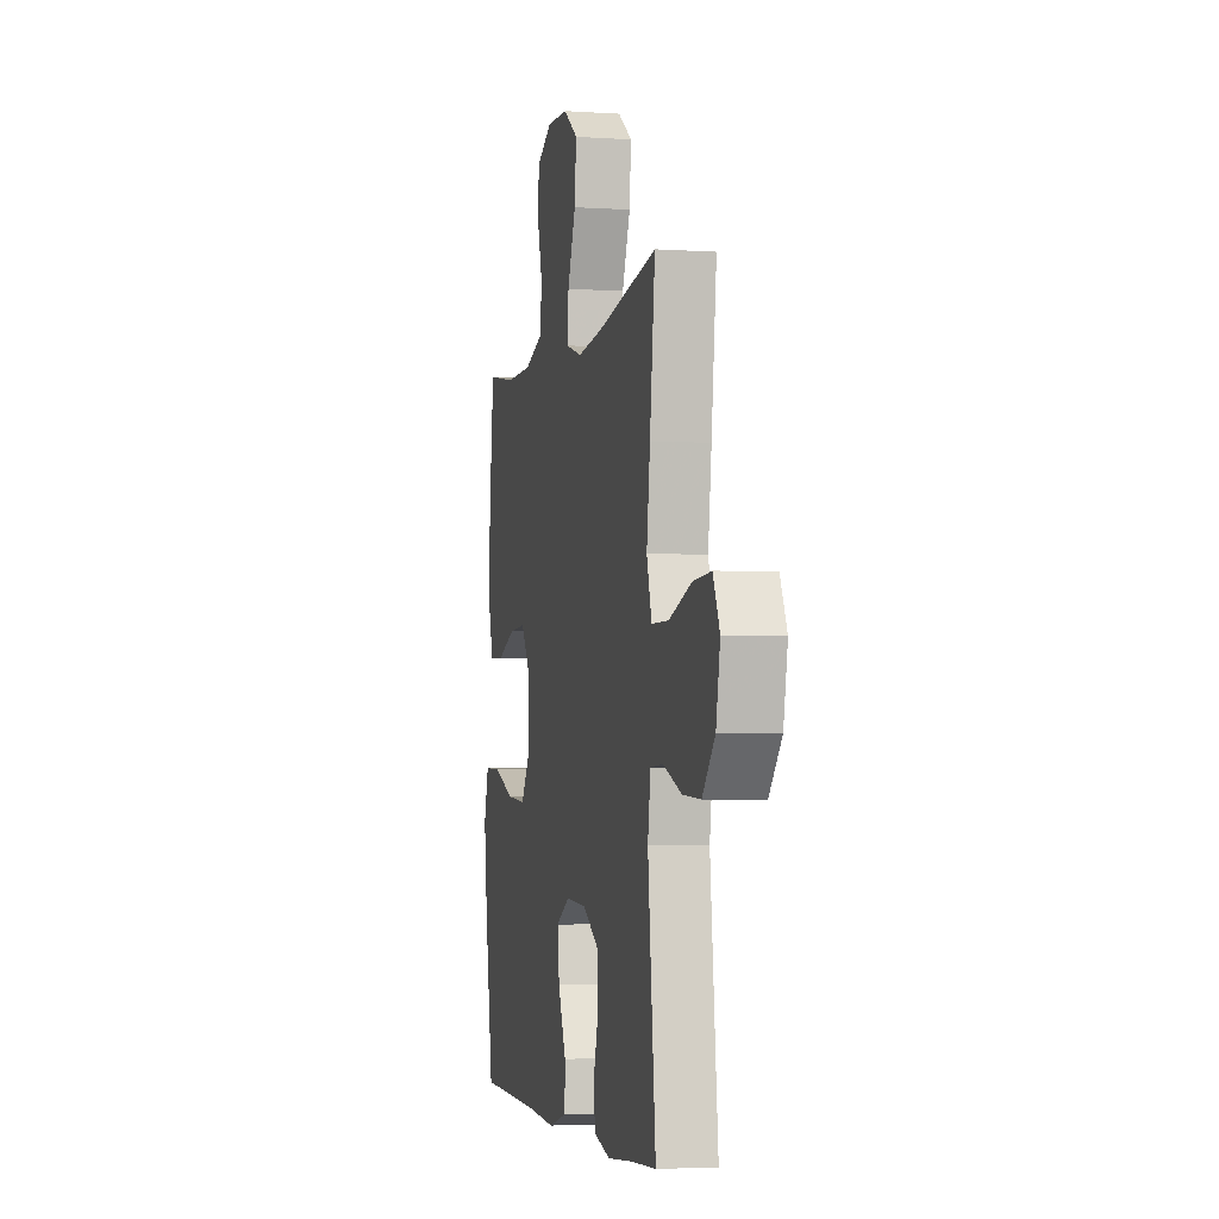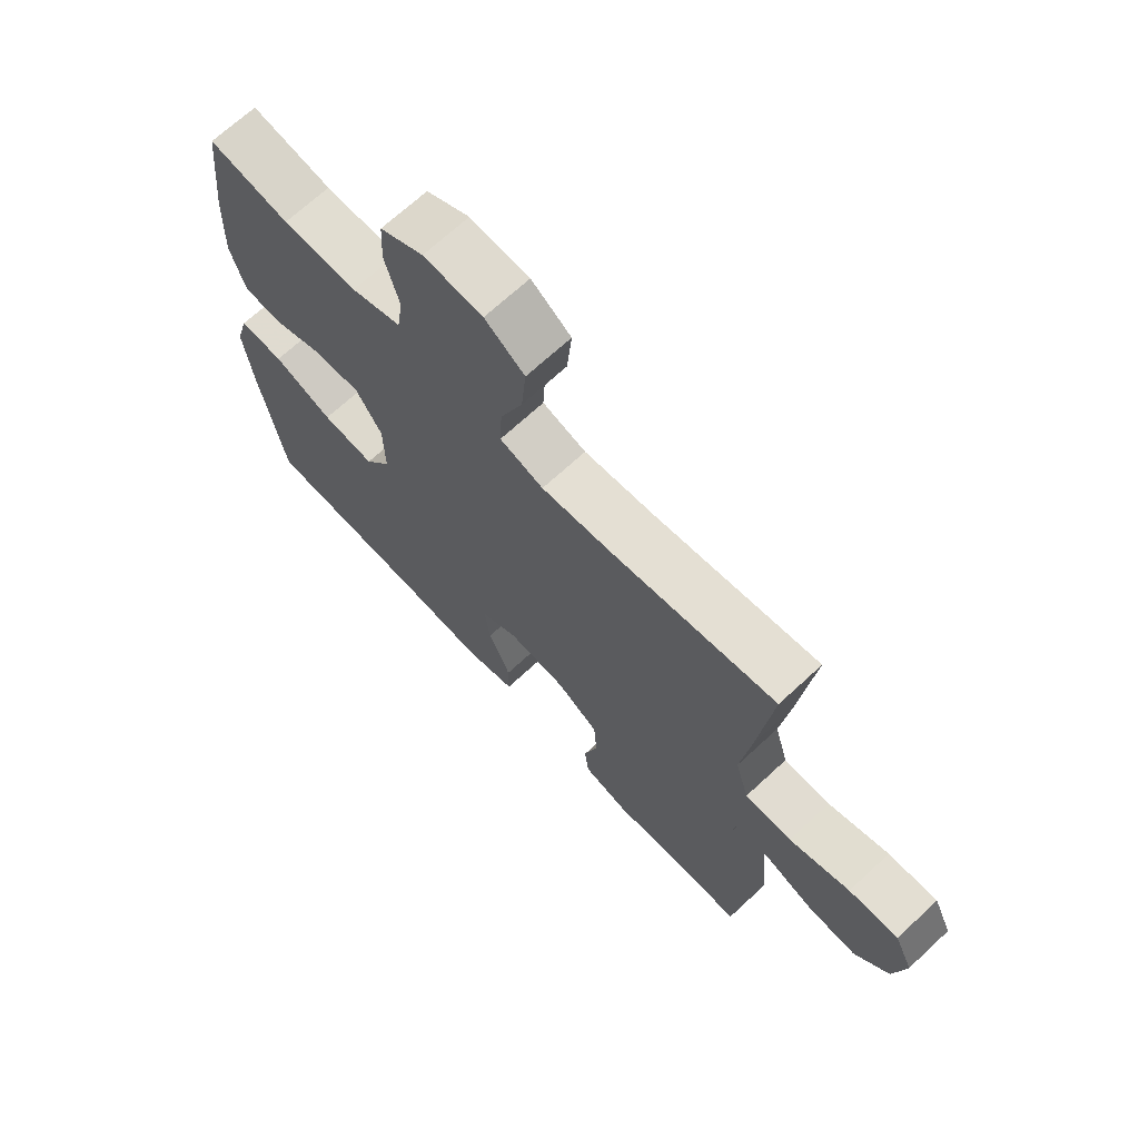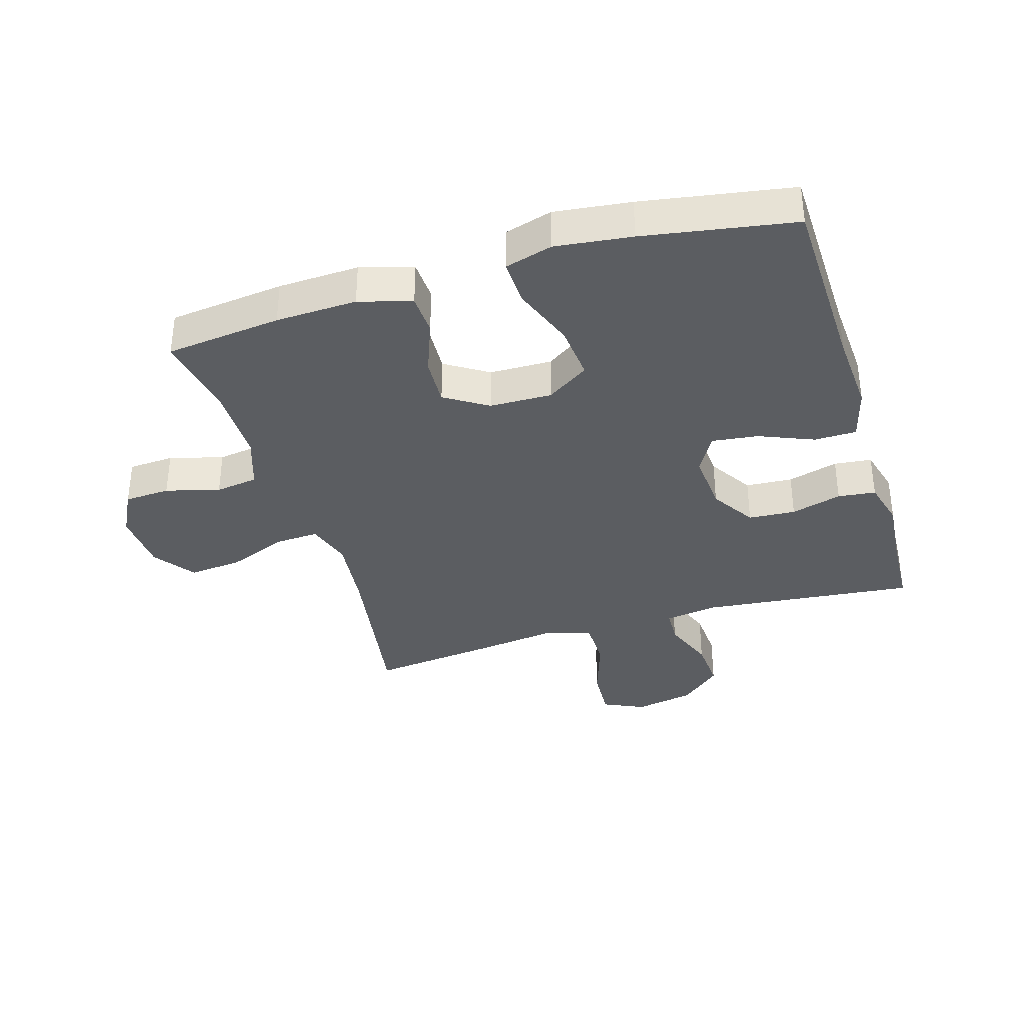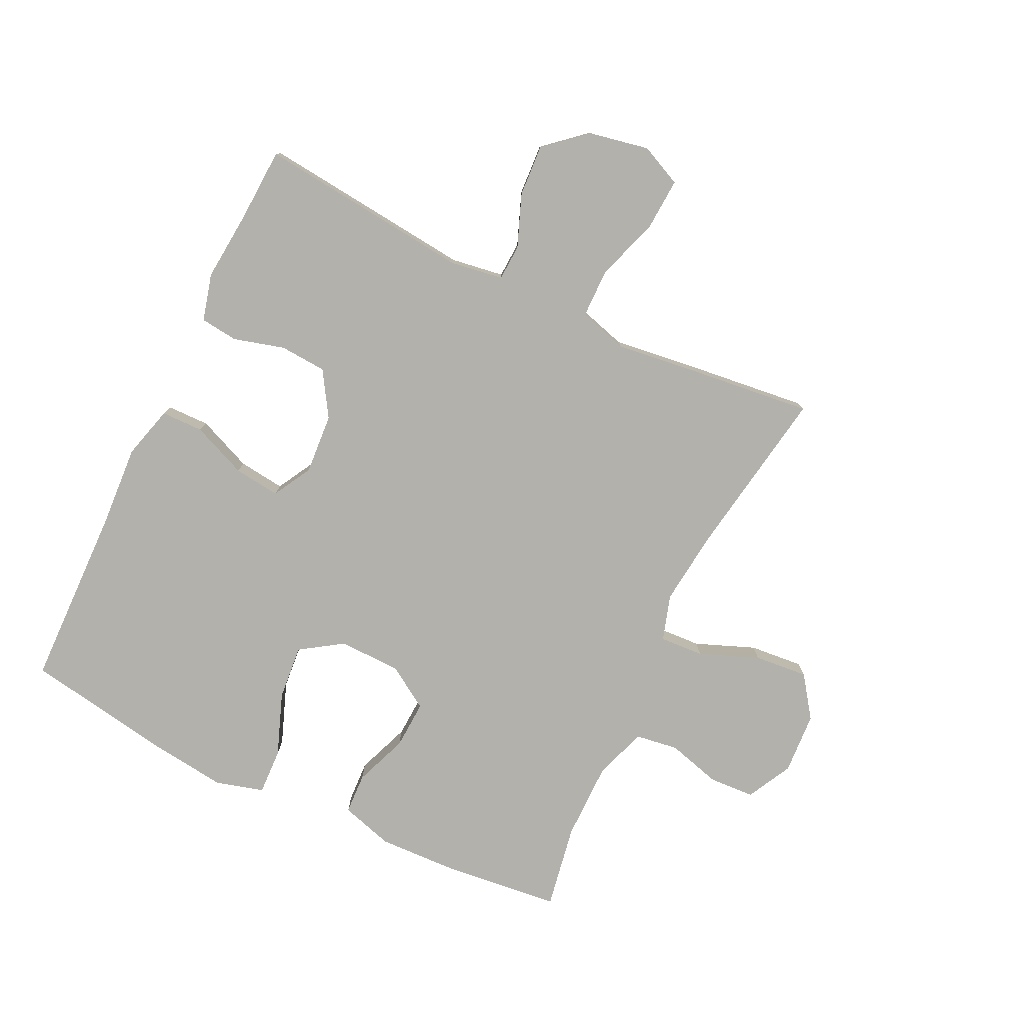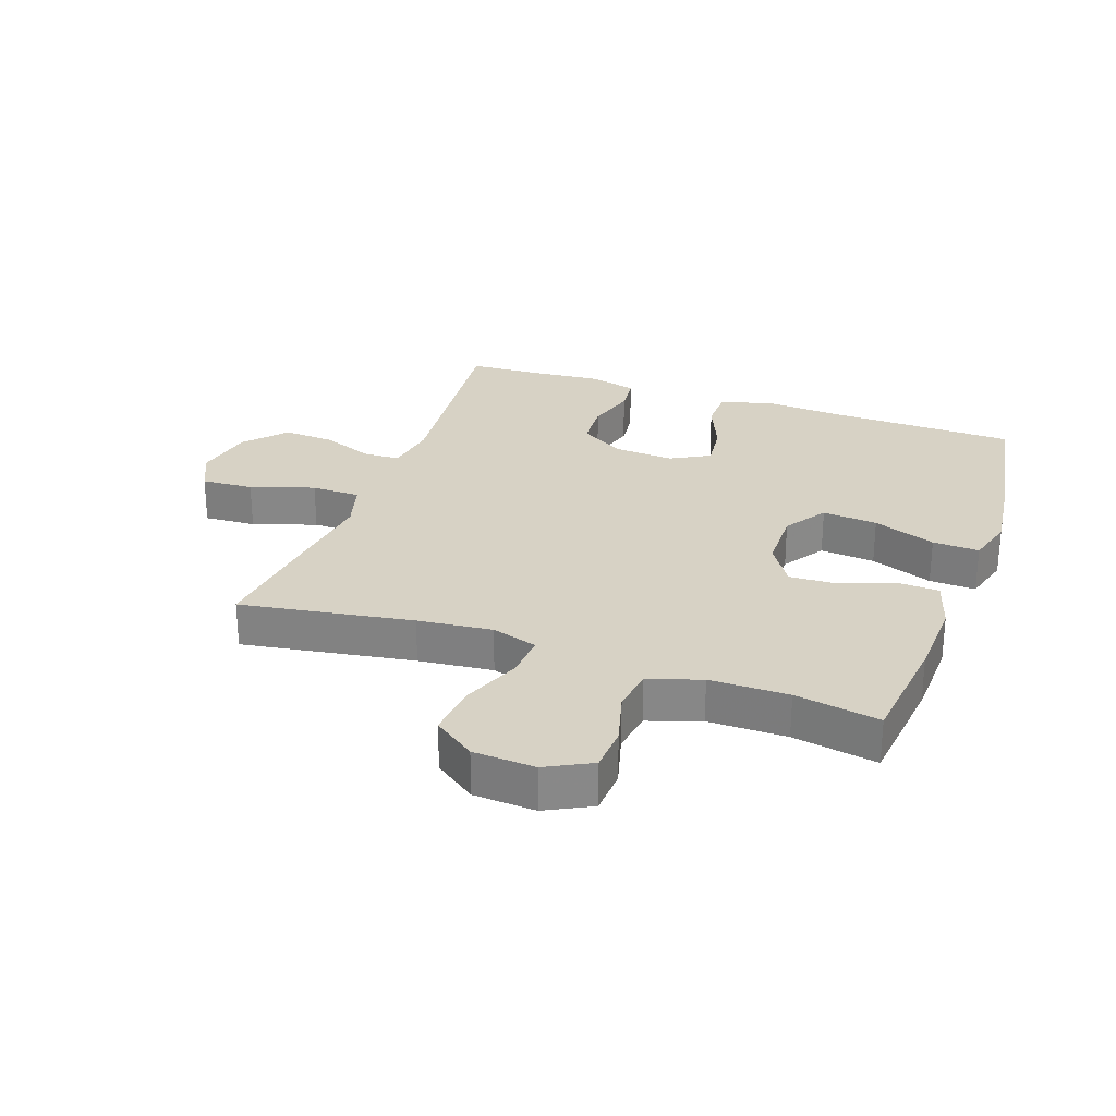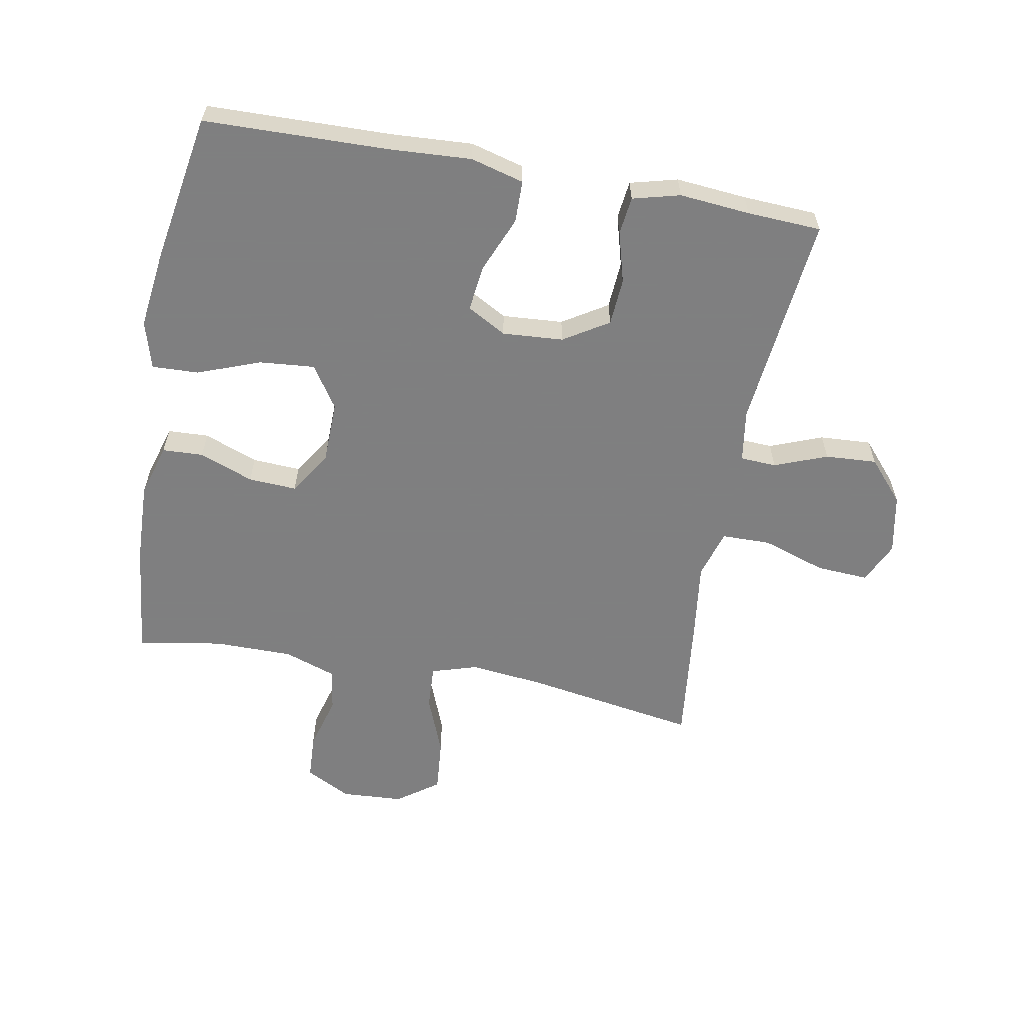
<metadata>
{"format":"obj","ext":"obj","renderer":"f3d","projection":"perspective","resolution":1024,"background":"white","views":[{"elev":-3.7,"azim":-102.5,"up":"+Z"},{"elev":68.9,"azim":-132.9,"up":"+Z"},{"elev":-35.7,"azim":106.9,"up":"+Y"},{"elev":-78.9,"azim":-115.7,"up":"+Y"},{"elev":27.5,"azim":19.6,"up":"+Y"},{"elev":-59.9,"azim":169.5,"up":"+Y"}]}
</metadata>
<code>
v 0.5 0.07 -0.5
v 0.204 0.07 -0.507
v 0.072 0.07 -0.515
v -0.014 0.07 -0.492
v -0.015 0.07 -0.424
v 0.022 0.07 -0.335
v 0.031 0.07 -0.26
v -0.032 0.07 -0.225
v -0.13 0.07 -0.232
v -0.202 0.07 -0.277
v -0.207 0.07 -0.353
v -0.184 0.07 -0.435
v -0.191 0.07 -0.496
v -0.267 0.07 -0.516
v -0.381 0.07 -0.506
v -0.5 0.07 -0.5
v -0.464 0.07 -0.153
v -0.477 0.07 -0.068
v -0.535 0.07 -0.065
v -0.62 0.07 -0.098
v -0.703 0.07 -0.103
v -0.761 0.07 -0.037
v -0.78 0.07 0.06
v -0.749 0.07 0.127
v -0.665 0.07 0.122
v -0.562 0.07 0.088
v -0.483 0.07 0.089
v -0.46 0.07 0.168
v -0.476 0.07 0.291
v -0.5 0.07 0.5
v -0.222 0.07 0.455
v -0.102 0.07 0.442
v -0.028 0.07 0.465
v -0.032 0.07 0.536
v -0.07 0.07 0.632
v -0.078 0.07 0.719
v -0.011 0.07 0.767
v 0.089 0.07 0.773
v 0.162 0.07 0.735
v 0.166 0.07 0.661
v 0.142 0.07 0.574
v 0.152 0.07 0.505
v 0.237 0.07 0.476
v 0.364 0.07 0.476
v 0.5 0.07 0.5
v 0.521 0.07 0.313
v 0.526 0.07 0.182
v 0.501 0.07 0.097
v 0.435 0.07 0.094
v 0.348 0.07 0.127
v 0.27 0.07 0.131
v 0.226 0.07 0.062
v 0.224 0.07 -0.039
v 0.269 0.07 -0.107
v 0.358 0.07 -0.099
v 0.459 0.07 -0.061
v 0.534 0.07 -0.058
v 0.556 0.07 -0.135
v 0.541 0.07 -0.258
v 0.5 0 -0.5
v 0.204 0 -0.507
v 0.072 0 -0.515
v -0.014 0 -0.492
v -0.015 0 -0.424
v 0.022 0 -0.335
v 0.031 0 -0.26
v -0.032 0 -0.225
v -0.13 0 -0.232
v -0.202 0 -0.277
v -0.207 0 -0.353
v -0.184 0 -0.435
v -0.191 0 -0.496
v -0.267 0 -0.516
v -0.381 0 -0.506
v -0.5 0 -0.5
v -0.464 0 -0.153
v -0.477 0 -0.068
v -0.535 0 -0.065
v -0.62 0 -0.098
v -0.703 0 -0.103
v -0.761 0 -0.037
v -0.78 0 0.06
v -0.749 0 0.127
v -0.665 0 0.122
v -0.562 0 0.088
v -0.483 0 0.089
v -0.46 0 0.168
v -0.476 0 0.291
v -0.5 0 0.5
v -0.222 0 0.455
v -0.102 0 0.442
v -0.028 0 0.465
v -0.032 0 0.536
v -0.07 0 0.632
v -0.078 0 0.719
v -0.011 0 0.767
v 0.089 0 0.773
v 0.162 0 0.735
v 0.166 0 0.661
v 0.142 0 0.574
v 0.152 0 0.505
v 0.237 0 0.476
v 0.364 0 0.476
v 0.5 0 0.5
v 0.521 0 0.313
v 0.526 0 0.182
v 0.501 0 0.097
v 0.435 0 0.094
v 0.348 0 0.127
v 0.27 0 0.131
v 0.226 0 0.062
v 0.224 0 -0.039
v 0.269 0 -0.107
v 0.358 0 -0.099
v 0.459 0 -0.061
v 0.534 0 -0.058
v 0.556 0 -0.135
v 0.541 0 -0.258
f 58 59 1 2
f 55 56 57 58
f 54 55 58 2
f 53 54 2 3
f 52 53 3 4
f 47 48 49 50
f 47 50 51
f 44 45 46 47
f 43 44 47 51
f 42 43 51 52
f 38 39 40 41
f 38 41 42
f 34 35 36 37
f 33 34 37 38
f 28 29 30 31
f 27 28 31 32
f 23 24 25 26
f 23 26 27
f 22 23 27
f 19 20 21 22
f 18 19 22 27
f 17 18 27 32
f 15 16 17 32
f 11 12 13 14
f 10 11 14 15
f 52 4 5 6
f 52 6 7
f 33 38 42 52
f 33 52 7 8
f 10 15 32 33
f 9 10 33
f 8 9 33
f 61 60 118 117
f 117 116 115 114
f 61 117 114 113
f 62 61 113 112
f 63 62 112 111
f 109 108 107 106
f 110 109 106
f 106 105 104 103
f 110 106 103 102
f 111 110 102 101
f 100 99 98 97
f 101 100 97
f 96 95 94 93
f 97 96 93 92
f 90 89 88 87
f 91 90 87 86
f 85 84 83 82
f 86 85 82
f 86 82 81
f 81 80 79 78
f 86 81 78 77
f 91 86 77 76
f 91 76 75 74
f 73 72 71 70
f 74 73 70 69
f 65 64 63 111
f 66 65 111
f 111 101 97 92
f 67 66 111 92
f 92 91 74 69
f 92 69 68
f 92 68 67
f 1 60 61 2
f 2 61 62 3
f 3 62 63 4
f 4 63 64 5
f 5 64 65 6
f 6 65 66 7
f 7 66 67 8
f 8 67 68 9
f 9 68 69 10
f 10 69 70 11
f 11 70 71 12
f 12 71 72 13
f 13 72 73 14
f 14 73 74 15
f 15 74 75 16
f 16 75 76 17
f 17 76 77 18
f 18 77 78 19
f 19 78 79 20
f 20 79 80 21
f 21 80 81 22
f 22 81 82 23
f 23 82 83 24
f 24 83 84 25
f 25 84 85 26
f 26 85 86 27
f 27 86 87 28
f 28 87 88 29
f 29 88 89 30
f 30 89 90 31
f 31 90 91 32
f 32 91 92 33
f 33 92 93 34
f 34 93 94 35
f 35 94 95 36
f 36 95 96 37
f 37 96 97 38
f 38 97 98 39
f 39 98 99 40
f 40 99 100 41
f 41 100 101 42
f 42 101 102 43
f 43 102 103 44
f 44 103 104 45
f 45 104 105 46
f 46 105 106 47
f 47 106 107 48
f 48 107 108 49
f 49 108 109 50
f 50 109 110 51
f 51 110 111 52
f 52 111 112 53
f 53 112 113 54
f 54 113 114 55
f 55 114 115 56
f 56 115 116 57
f 57 116 117 58
f 58 117 118 59
f 59 118 60 1

</code>
